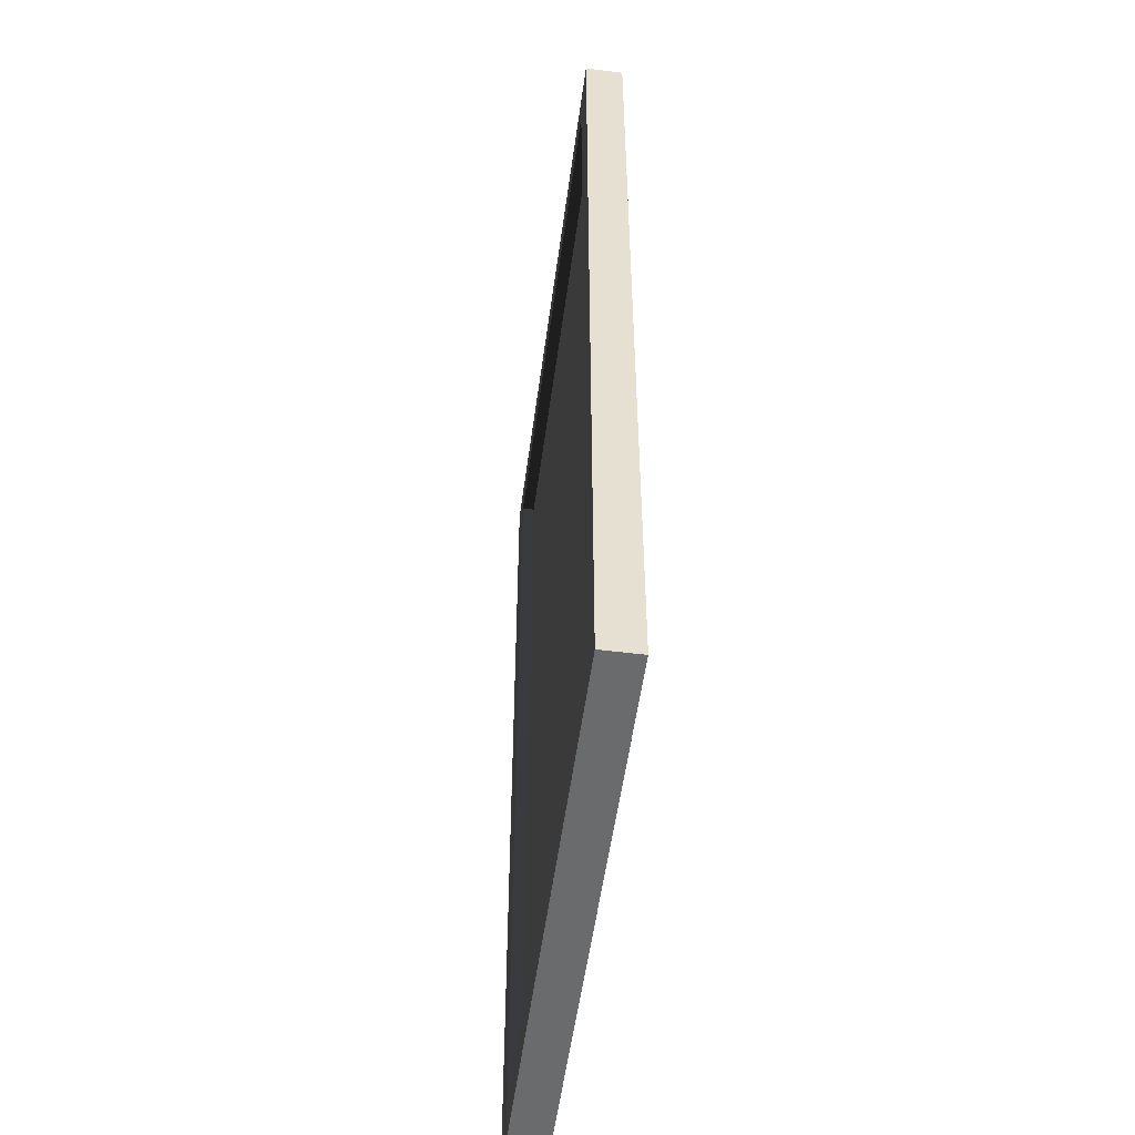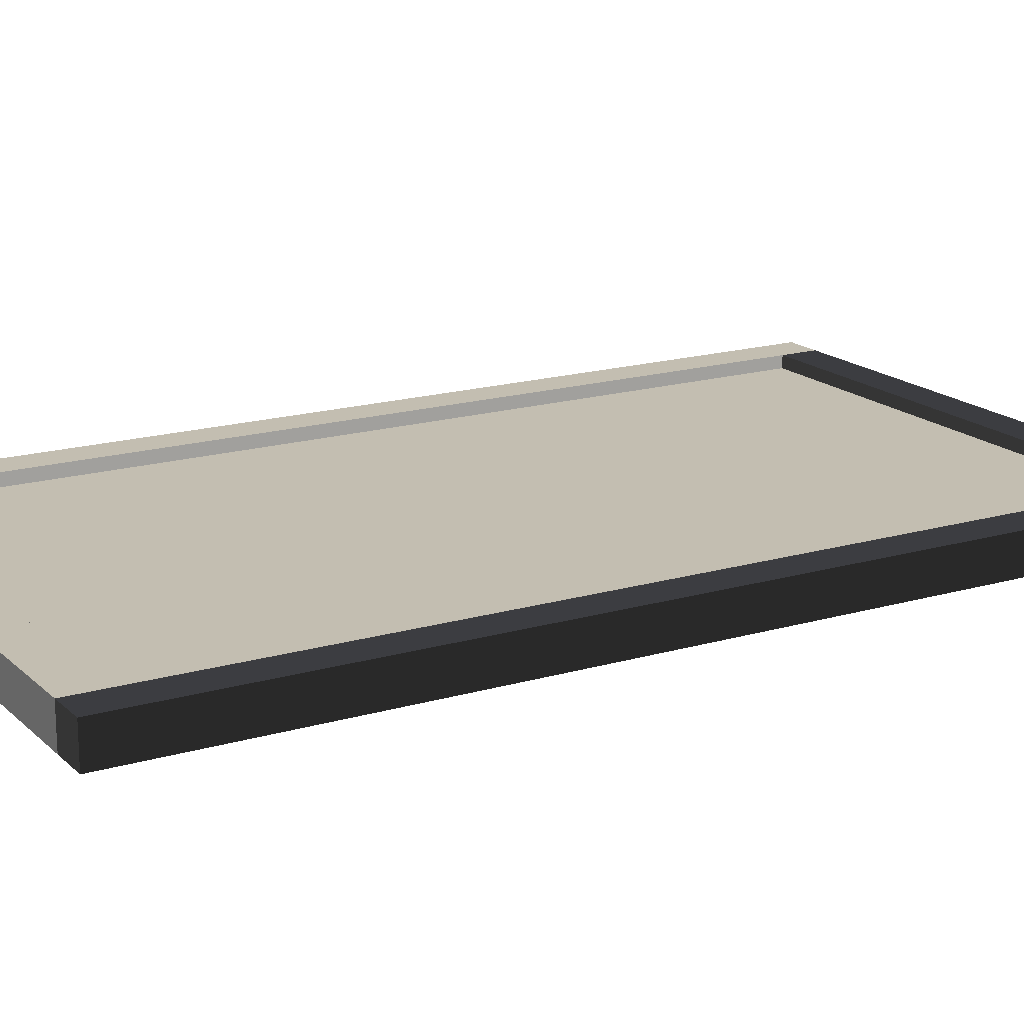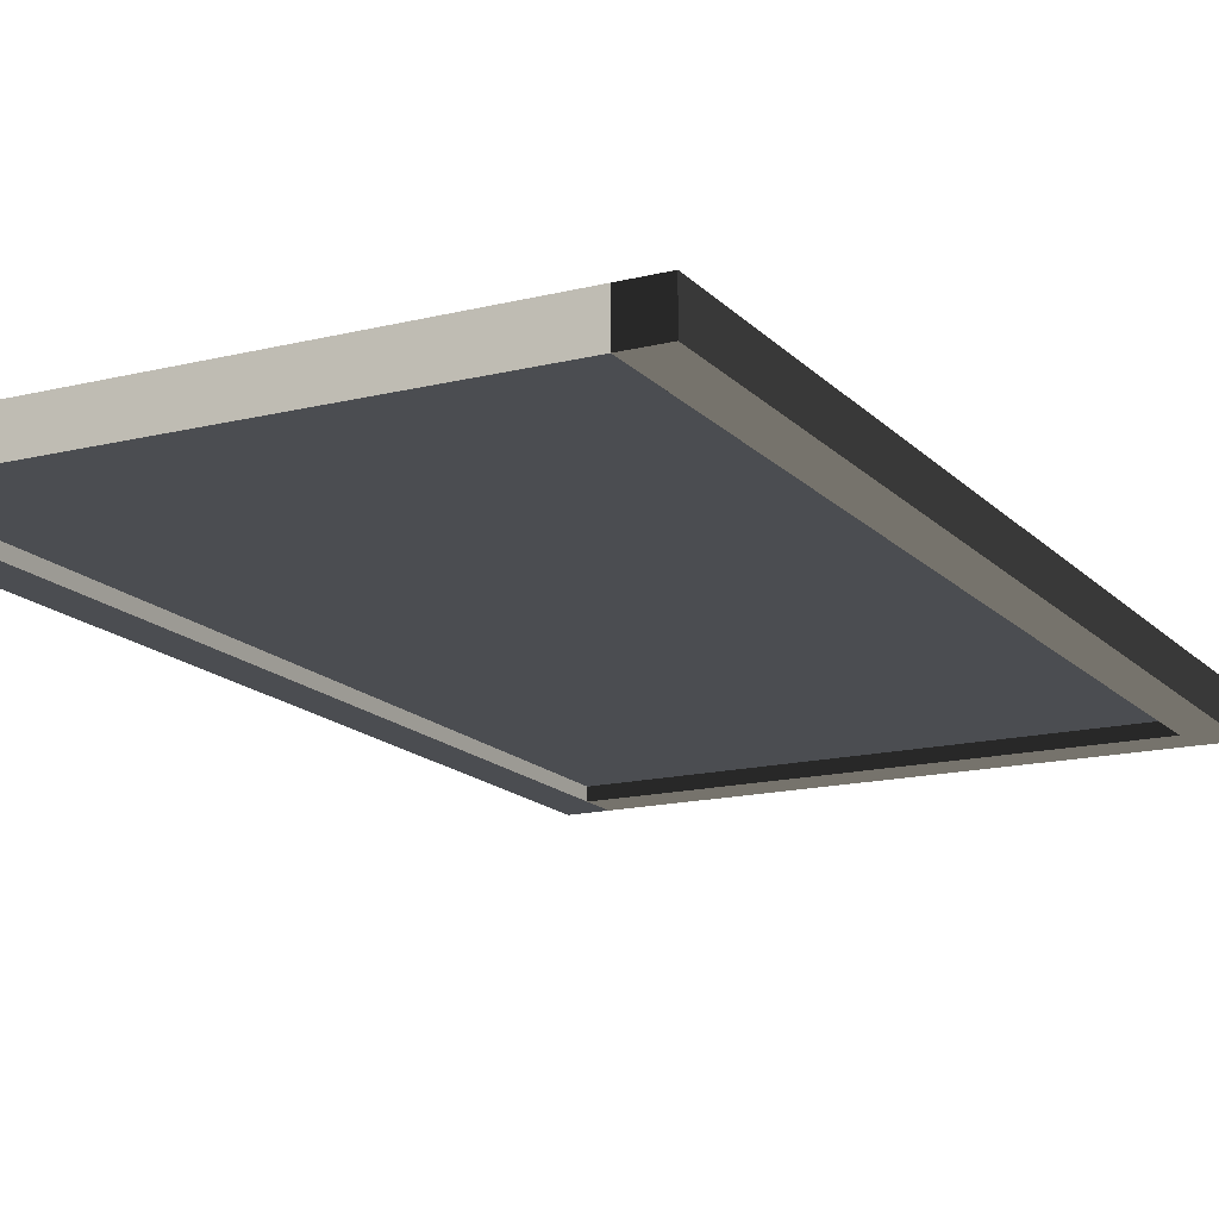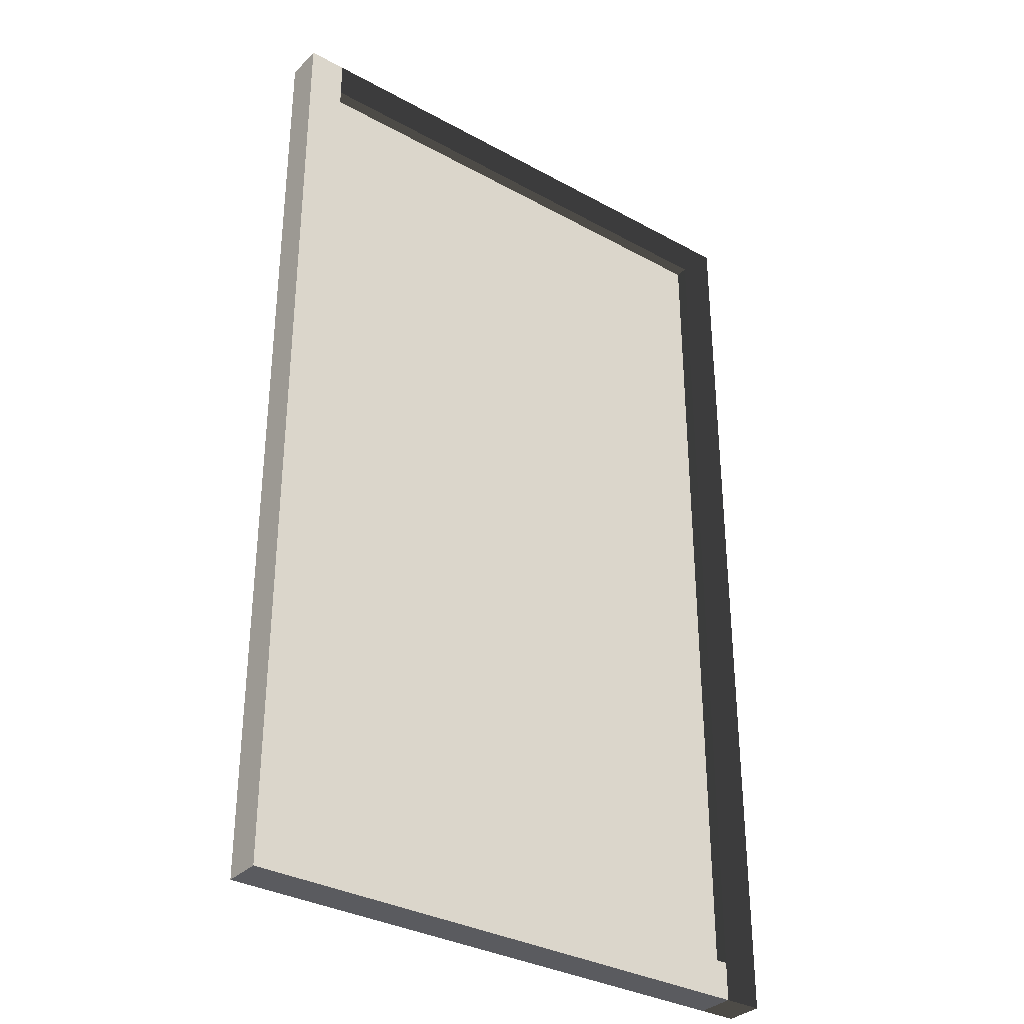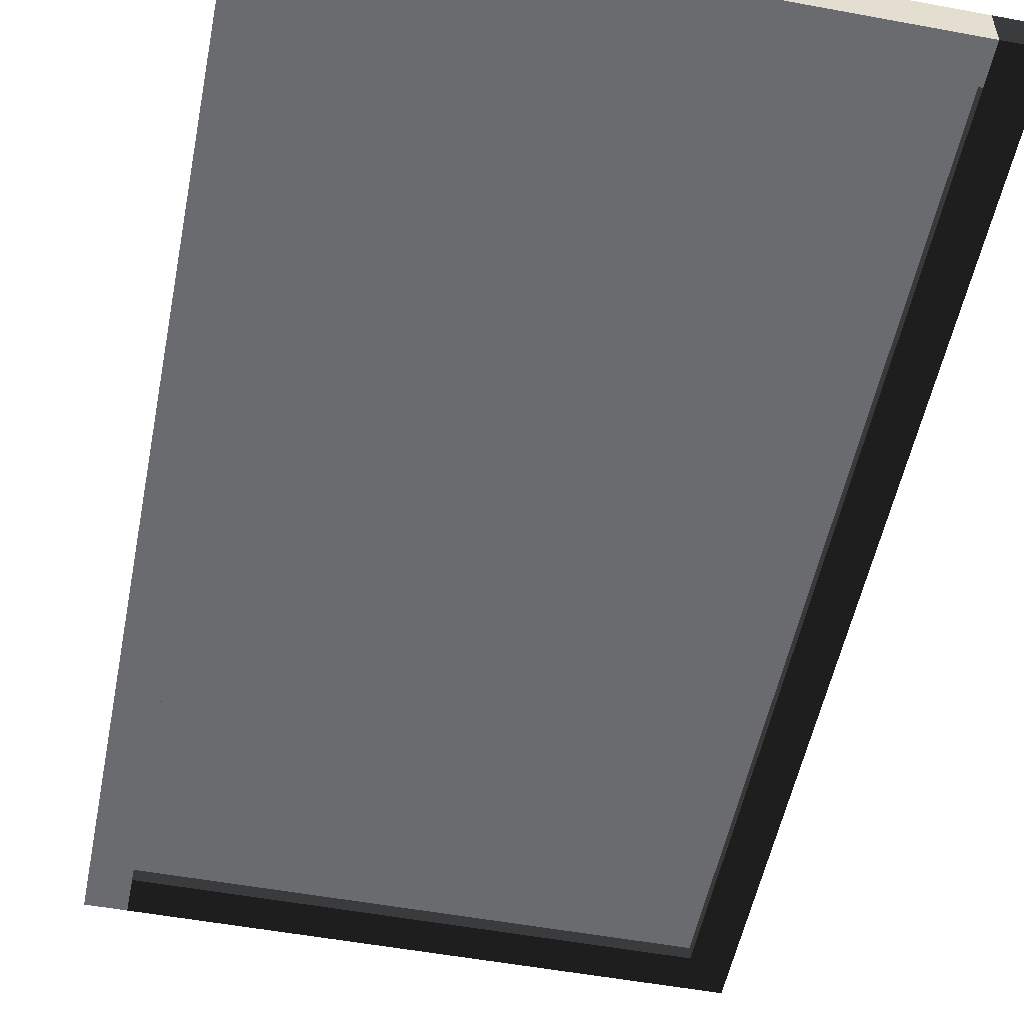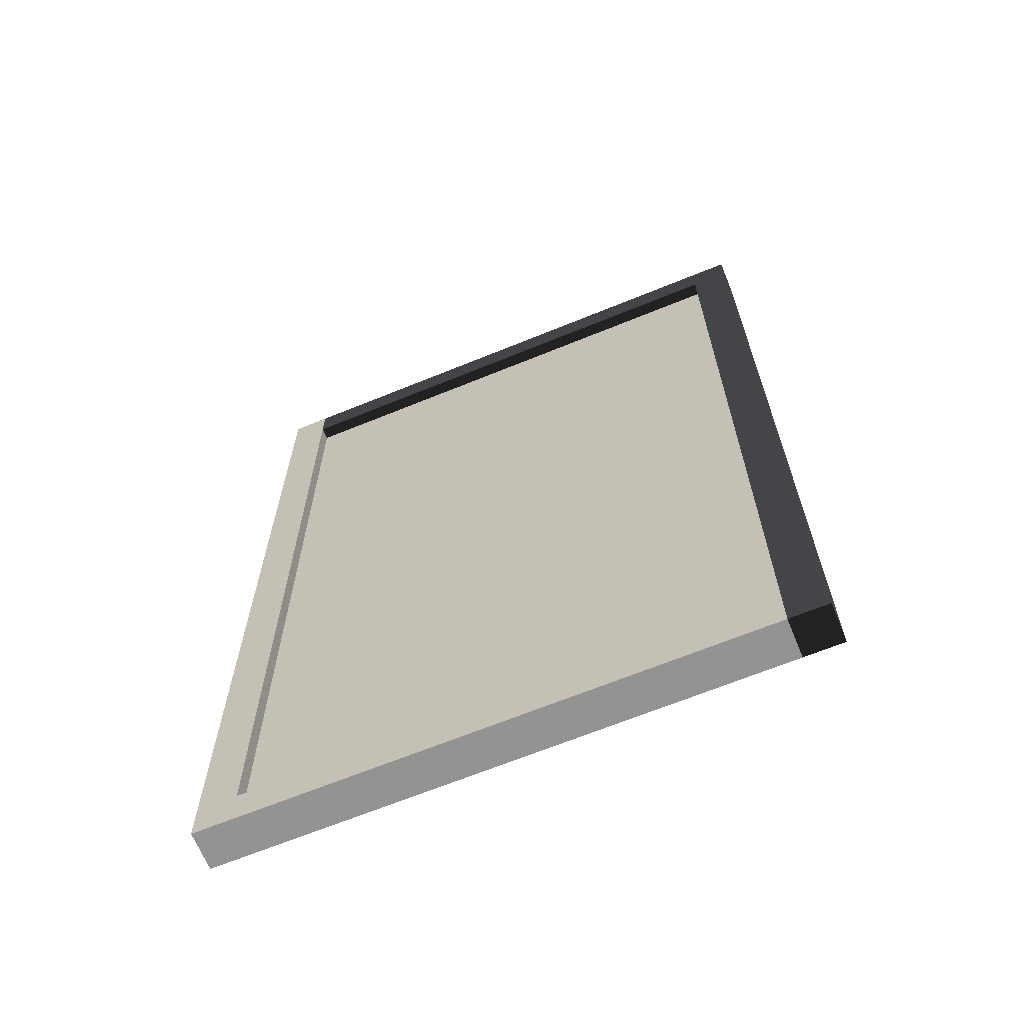
<metadata>
{"format":"obj","ext":"obj","renderer":"f3d","projection":"perspective","resolution":1024,"background":"white","views":[{"elev":-53.2,"azim":-97.6,"up":"+Y"},{"elev":17.2,"azim":59.6,"up":"+Z"},{"elev":-15.8,"azim":27.4,"up":"+Z"},{"elev":-33.3,"azim":-37.0,"up":"+Y"},{"elev":-53.3,"azim":-11.2,"up":"+Z"},{"elev":-66.7,"azim":22.3,"up":"+Y"}]}
</metadata>
<code>
v 0.00013 0.5409 0.006548
v -0.6235 0.5409 -0.009241
v -0.6235 0.5409 0.006548
v 0.00013 0.5409 -0.009241
v 0.00013 0.5409 -0.009241
v 0.00013 0.5409 0.006548
v -0.6235 0.5409 -0.009241
v -0.6235 0.5409 0.006548
v -0.6235 0.5409 -0.009241
v 0.00013 -0.5643 -0.009241
v -0.6235 -0.5643 -0.009241
v 0.00013 0.5409 -0.009241
v 0.00013 0.5409 -0.009241
v -0.6235 0.5409 -0.009241
v 0.00013 -0.5643 -0.009241
v -0.6235 -0.5643 -0.009241
v -0.6235 0.5409 -0.009241
v -0.6235 -0.5643 0.006548
v -0.6235 0.5409 0.006548
v -0.6235 -0.5643 -0.009241
v -0.6235 -0.5643 -0.009241
v -0.6235 0.5409 -0.009241
v -0.6235 -0.5643 0.006548
v -0.6235 0.5409 0.006548
v 0.00013 0.5409 0.006548
v -0.6235 -0.5643 0.006548
v 0.00013 -0.5643 0.006548
v -0.6235 0.5409 0.006548
v -0.6235 0.5409 0.006548
v 0.00013 0.5409 0.006548
v -0.6235 -0.5643 0.006548
v 0.00013 -0.5643 0.006548
v 0.00013 -0.5643 -0.009241
v 0.00013 0.5409 0.006548
v 0.00013 -0.5643 0.006548
v 0.00013 0.5409 -0.009241
v 0.00013 0.5409 -0.009241
v 0.00013 -0.5643 -0.009241
v 0.00013 0.5409 0.006548
v 0.00013 -0.5643 0.006548
v 0.00013 -0.5643 -0.009241
v -0.6235 -0.5643 0.006548
v -0.6235 -0.5643 -0.009241
v 0.00013 -0.5643 0.006548
v 0.00013 -0.5643 0.006548
v 0.00013 -0.5643 -0.009241
v -0.6235 -0.5643 0.006548
v -0.6235 -0.5643 -0.009241
v 0.00013 0.5409 -0.02503
v -0.6235 0.5409 -0.02503
v 0.00013 0.5882 -0.02503
v -0.6235 0.5882 -0.02503
v 0.00013 0.5882 -0.02503
v -0.6235 0.5882 -0.02503
v 0.00013 0.5882 0.02234
v -0.6235 0.5882 0.02234
v -0.6235 0.5882 -0.02503
v -0.6235 0.5409 -0.02503
v -0.6235 0.5882 0.02234
v -0.6235 0.5409 0.02234
v 0.00013 0.5409 0.02234
v -0.6235 0.5409 0.02234
v 0.00013 0.5409 -0.02503
v -0.6235 0.5409 -0.02503
v 0.00013 0.5409 -0.02503
v 0.00013 0.5882 -0.02503
v 0.00013 0.5409 0.02234
v 0.00013 0.5882 0.02234
v -0.6235 0.5409 0.02234
v 0.00013 0.5409 0.02234
v -0.6235 0.5882 0.02234
v 0.00013 0.5882 0.02234
v -0.6709 0.5882 -0.02503
v -0.6709 -0.6117 0.02234
v -0.6709 0.5882 0.02234
v -0.6709 -0.6117 -0.02503
v -0.6235 0.5882 0.02234
v -0.6709 0.5882 -0.02503
v -0.6709 0.5882 0.02234
v -0.6235 0.5882 -0.02503
v -0.6709 0.5882 -0.02503
v -0.6235 -0.6117 -0.02503
v -0.6709 -0.6117 -0.02503
v -0.6235 -0.5643 -0.02503
v -0.6235 0.5409 -0.02503
v -0.6235 0.5882 -0.02503
v -0.6235 -0.6117 -0.02503
v -0.6709 -0.6117 0.02234
v -0.6709 -0.6117 -0.02503
v -0.6235 -0.6117 0.02234
v -0.6235 -0.6117 0.02234
v -0.6709 0.5882 0.02234
v -0.6709 -0.6117 0.02234
v -0.6235 -0.5643 0.02234
v -0.6235 0.5409 0.02234
v -0.6235 0.5882 0.02234
v -0.6235 -0.6117 -0.02503
v -0.6235 -0.5643 0.02234
v -0.6235 -0.6117 0.02234
v -0.6235 0.5409 0.02234
v -0.6235 0.5882 0.02234
v -0.6235 0.5882 -0.02503
v -0.6235 -0.5643 -0.02503
v -0.6235 0.5409 -0.02503
v -0.6235 -0.5643 -0.02503
v 0.00013 -0.6117 -0.02503
v -0.6235 -0.6117 -0.02503
v 0.00013 -0.5643 -0.02503
v -0.6235 -0.6117 -0.02503
v 0.00013 -0.6117 0.02234
v -0.6235 -0.6117 0.02234
v 0.00013 -0.6117 -0.02503
v -0.6235 -0.5643 -0.02503
v -0.6235 -0.6117 0.02234
v -0.6235 -0.5643 0.02234
v -0.6235 -0.6117 -0.02503
v -0.6235 -0.5643 0.02234
v 0.00013 -0.5643 -0.02503
v -0.6235 -0.5643 -0.02503
v 0.00013 -0.5643 0.02234
v 0.00013 -0.6117 -0.02503
v 0.00013 -0.5643 0.02234
v 0.00013 -0.6117 0.02234
v 0.00013 -0.5643 -0.02503
v 0.00013 -0.5643 0.02234
v -0.6235 -0.6117 0.02234
v 0.00013 -0.6117 0.02234
v -0.6235 -0.5643 0.02234
v 0.0475 -0.6117 -0.02503
v 0.0475 0.5882 -0.02503
v 0.0475 -0.6117 0.02234
v 0.0475 0.5882 0.02234
v 0.00013 0.5882 -0.02503
v 0.00013 0.5882 0.02234
v 0.0475 0.5882 -0.02503
v 0.0475 0.5882 0.02234
v 0.00013 0.5882 -0.02503
v 0.0475 0.5882 -0.02503
v 0.00013 0.5409 -0.02503
v 0.00013 -0.5643 -0.02503
v 0.00013 -0.6117 -0.02503
v 0.0475 -0.6117 -0.02503
v 0.00013 -0.6117 0.02234
v 0.00013 -0.6117 -0.02503
v 0.0475 -0.6117 0.02234
v 0.0475 -0.6117 -0.02503
v 0.00013 0.5882 0.02234
v 0.00013 0.5409 0.02234
v 0.0475 0.5882 0.02234
v 0.00013 -0.5643 0.02234
v 0.00013 -0.6117 0.02234
v 0.0475 -0.6117 0.02234
v 0.00013 0.5409 -0.02503
v 0.00013 -0.5643 -0.02503
v 0.00013 0.5882 -0.02503
v 0.00013 -0.6117 -0.02503
v 0.00013 0.5882 0.02234
v 0.00013 0.5409 0.02234
v 0.00013 -0.5643 0.02234
v 0.00013 -0.6117 0.02234
f 1 2 3
f 2 1 4
f 5 6 7
f 8 7 6
f 9 10 11
f 10 9 12
f 13 14 15
f 16 15 14
f 17 18 19
f 18 17 20
f 21 22 23
f 24 23 22
f 25 26 27
f 26 25 28
f 29 30 31
f 32 31 30
f 33 34 35
f 34 33 36
f 37 38 39
f 40 39 38
f 41 42 43
f 42 41 44
f 45 46 47
f 48 47 46
f 51 50 49
f 50 51 52
f 55 54 53
f 54 55 56
f 59 58 57
f 58 59 60
f 63 62 61
f 62 63 64
f 67 66 65
f 66 67 68
f 71 70 69
f 70 71 72
f 73 74 75
f 74 73 76
f 77 78 79
f 78 77 80
f 81 82 83
f 82 81 84
f 84 81 85
f 85 81 86
f 87 88 89
f 88 87 90
f 91 92 93
f 92 91 94
f 92 94 95
f 92 95 96
f 97 98 99
f 98 97 100
f 100 97 101
f 101 97 102
f 102 97 103
f 102 103 104
f 105 106 107
f 106 105 108
f 109 110 111
f 110 109 112
f 113 114 115
f 114 113 116
f 117 118 119
f 118 117 120
f 121 122 123
f 122 121 124
f 125 126 127
f 126 125 128
f 131 130 129
f 130 131 132
f 135 134 133
f 134 135 136
f 139 138 137
f 140 138 139
f 141 138 140
f 138 141 142
f 145 144 143
f 144 145 146
f 149 148 147
f 149 150 148
f 149 151 150
f 151 149 152
f 155 154 153
f 155 156 154
f 157 156 155
f 158 156 157
f 159 156 158
f 156 159 160

</code>
